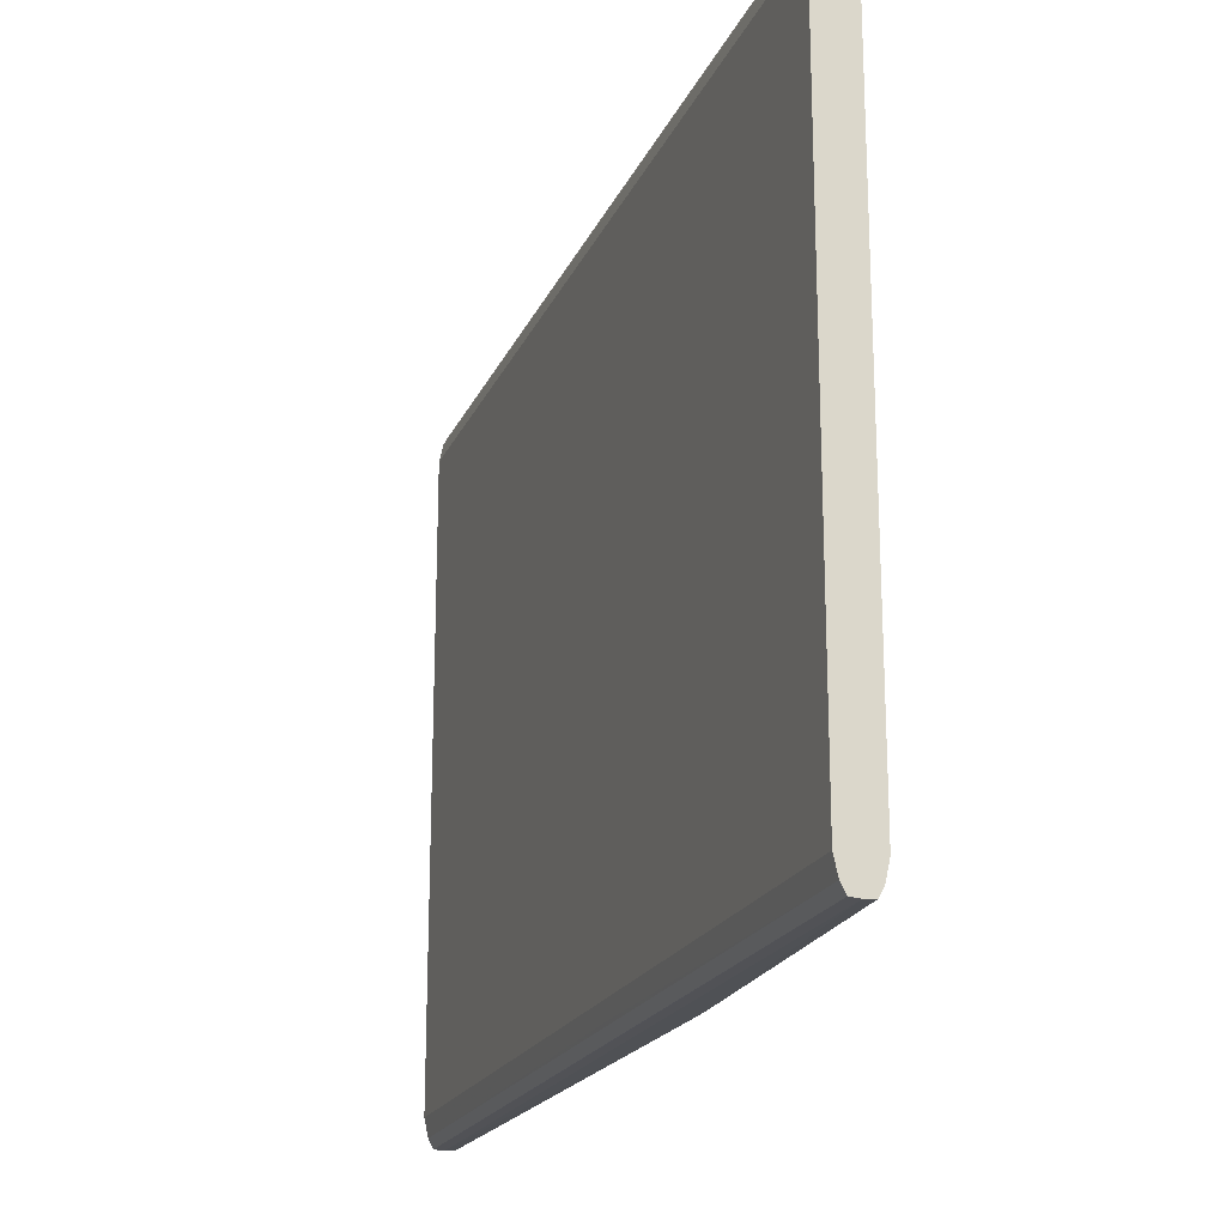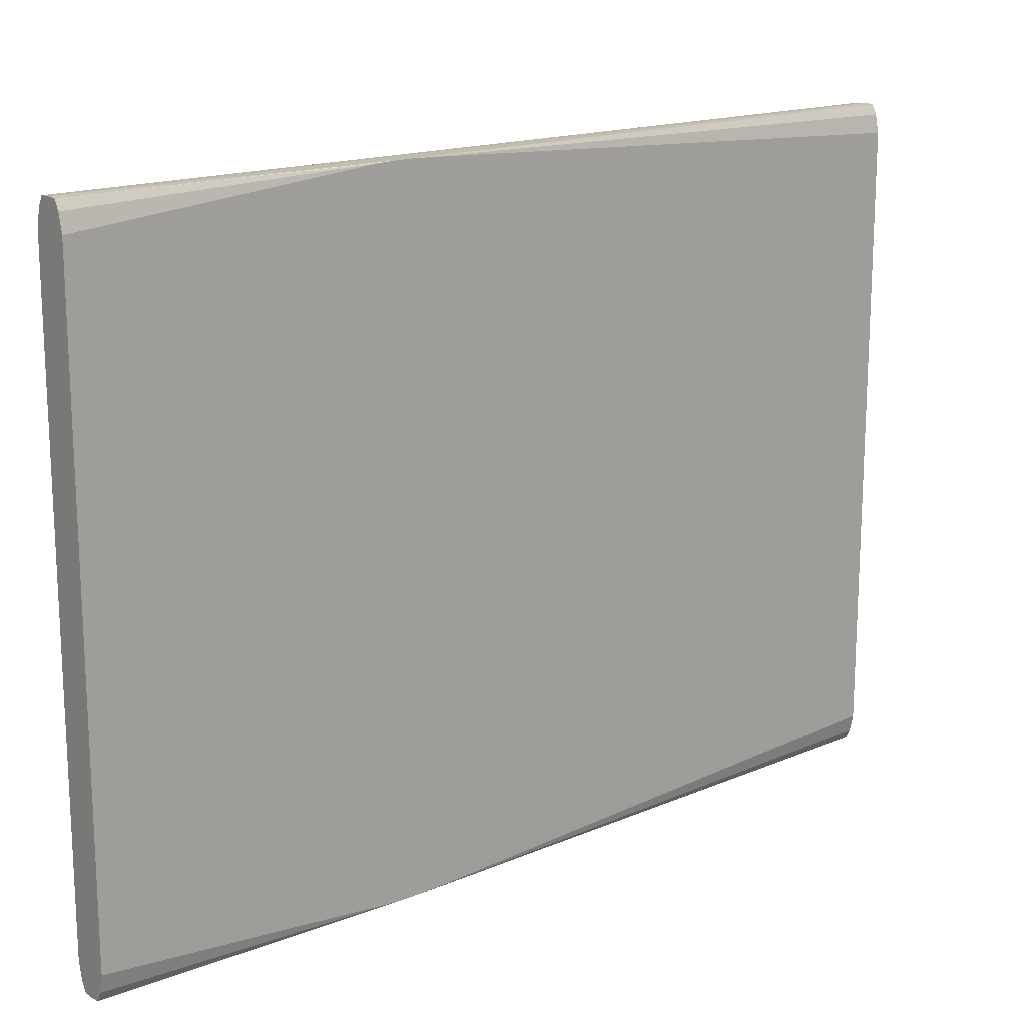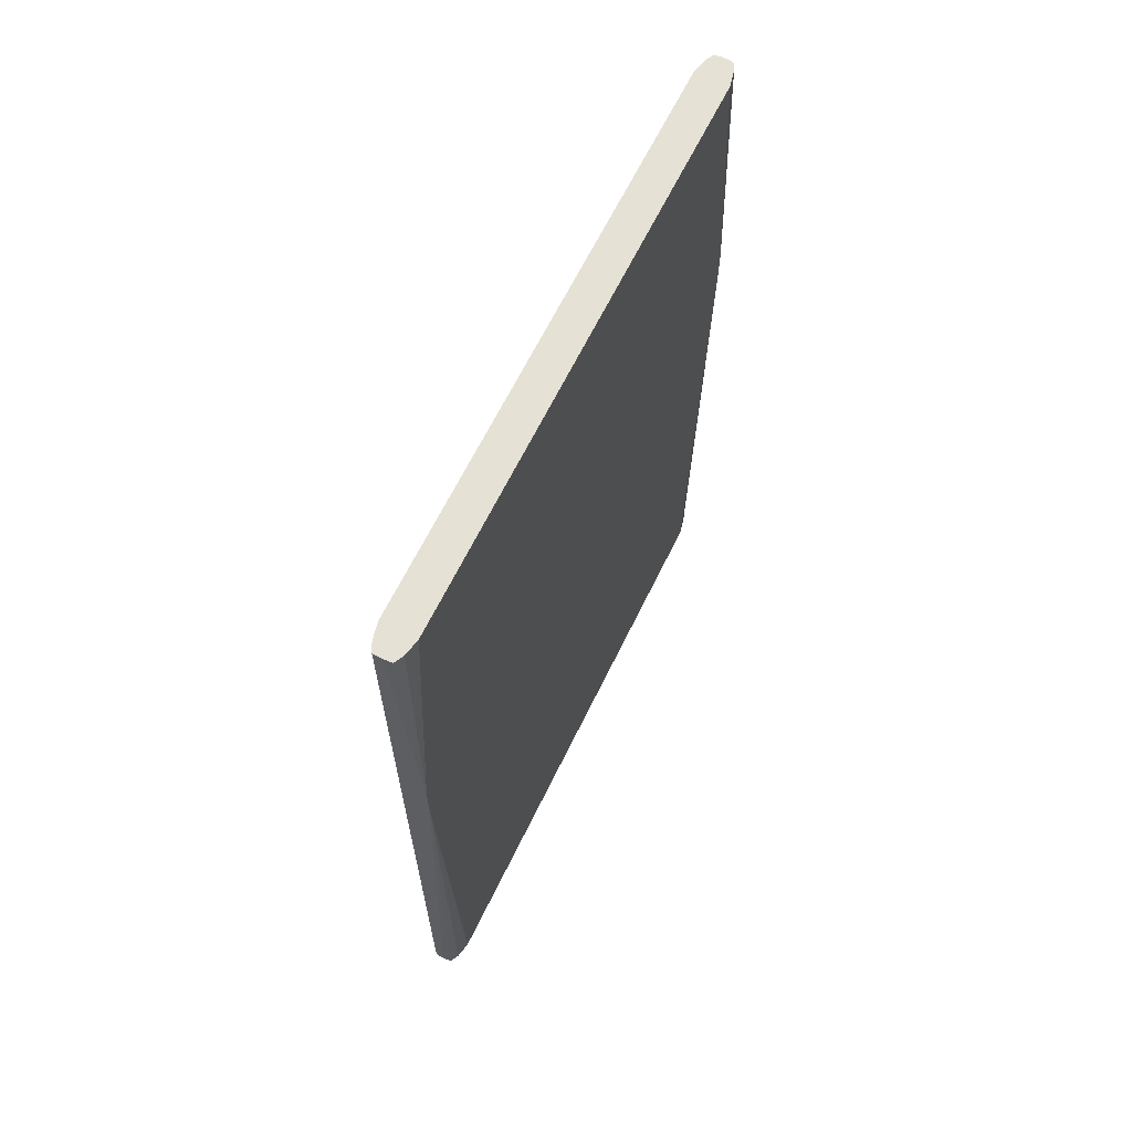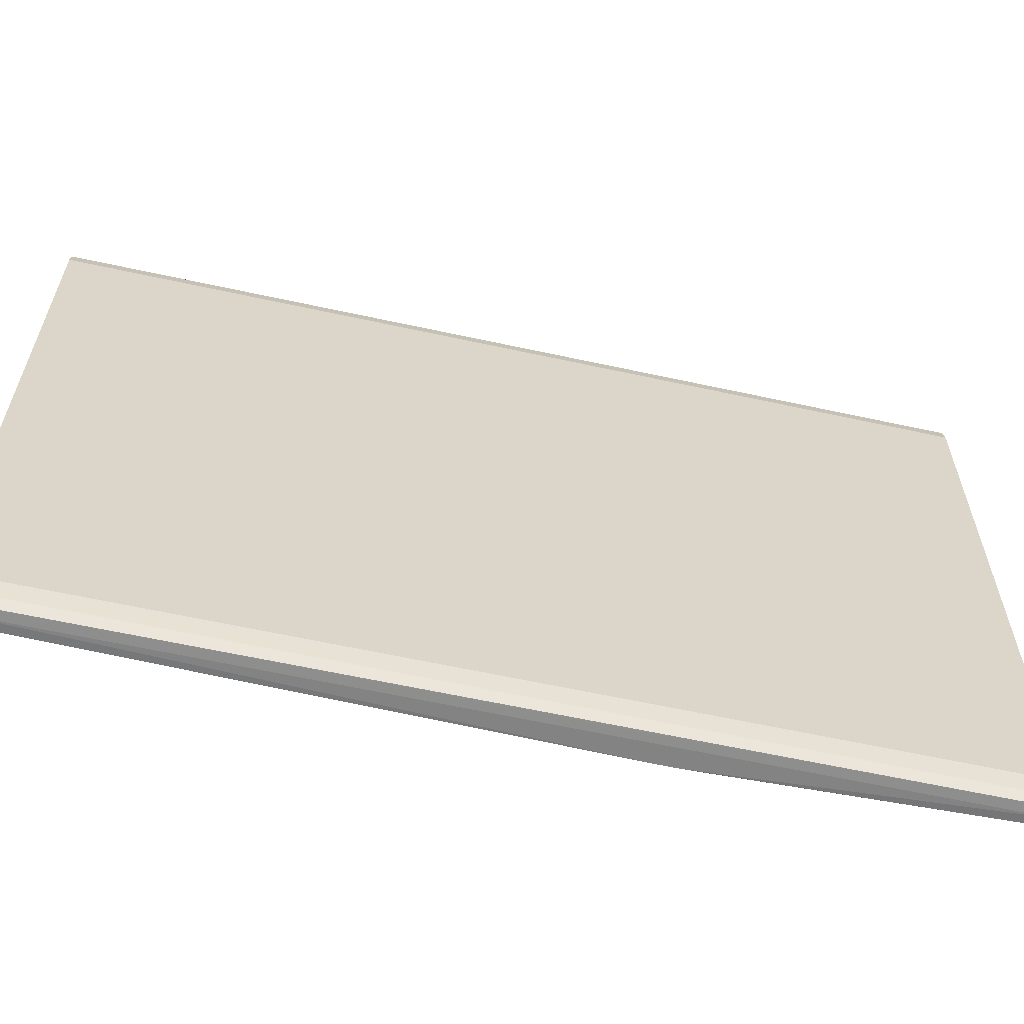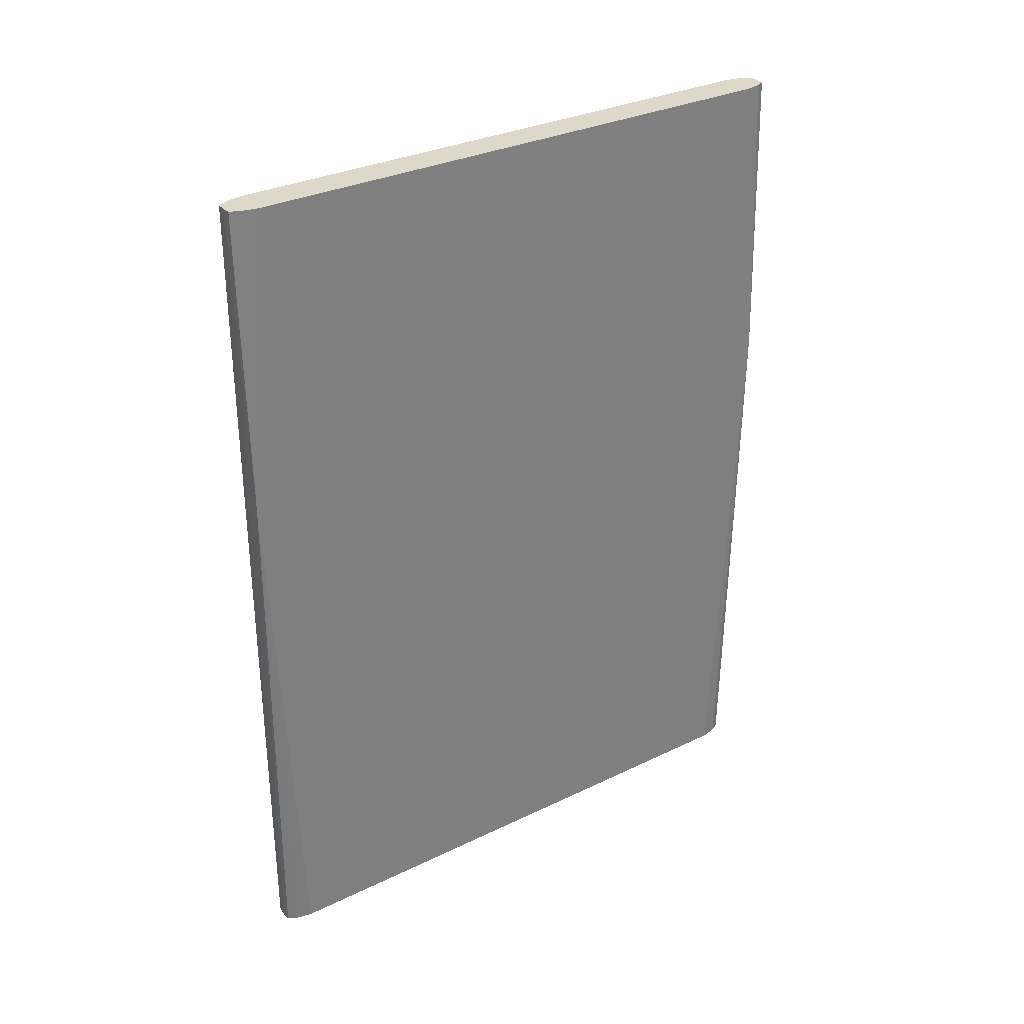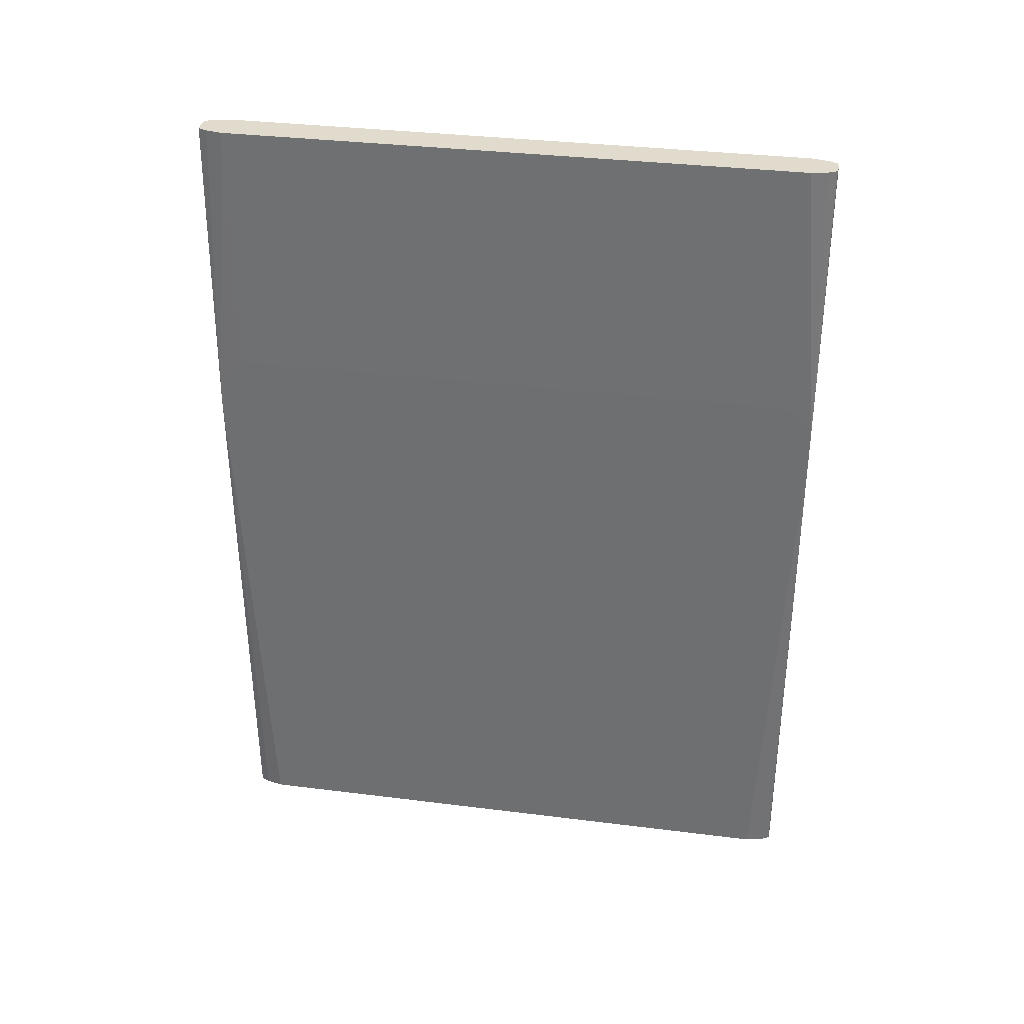
<metadata>
{"format":"obj","ext":"obj","renderer":"f3d","projection":"perspective","resolution":1024,"background":"white","views":[{"elev":-20.1,"azim":-18.5,"up":"+Y"},{"elev":16.4,"azim":49.9,"up":"+Y"},{"elev":64.4,"azim":25.9,"up":"+Z"},{"elev":-61.1,"azim":-102.6,"up":"+Y"},{"elev":31.6,"azim":55.7,"up":"+Z"},{"elev":33.9,"azim":99.7,"up":"+Z"}]}
</metadata>
<code>
v 3.945 0.1545 1.616
v 3.949 0.1542 1.616
v 3.94 0.1542 1.616
v 3.945 0.1545 1.845
v 3.953 0.1545 1.884
v 3.951 0.1498 1.616
v 3.953 0.1542 1.877
v 3.94 0.1542 1.616
v 3.94 0.1542 2.038
v 3.945 0.1545 2.038
v 3.953 0.1545 1.892
v 3.953 0.1423 1.616
v 3.953 0.1533 1.872
v 3.953 0.1417 1.616
v 3.94 0.1539 1.616
v 3.938 0.1498 2.038
v 3.938 0.1506 1.845
v 3.949 0.1542 2.038
v 3.953 0.1542 1.899
v 3.953 0.1501 1.868
v 3.953 -0.1417 1.616
v 3.953 0.1451 1.864
v 3.953 0.1417 1.861
v 3.938 0.1498 1.616
v 3.936 0.1417 2.038
v 3.938 0.1493 1.616
v 3.936 0.1431 1.845
v 3.953 0.1542 1.899
v 3.951 0.1499 2.038
v 3.951 -0.1493 1.616
v 3.953 -0.1417 1.861
v 3.953 -0.1501 1.868
v 3.953 -0.1537 1.875
v 3.953 -0.1542 1.877
v 3.936 -0.1417 2.038
v 3.936 0.1417 1.845
v 3.936 0.1417 1.616
v 3.953 0.1498 1.904
v 3.953 0.1418 2.038
v 3.951 -0.1498 1.616
v 3.953 -0.1542 1.877
v 3.938 -0.1498 2.038
v 3.936 -0.1417 1.845
v 3.936 -0.1423 1.616
v 3.937 -0.1484 1.845
v 3.936 -0.1417 1.616
v 3.953 0.1417 1.911
v 3.953 0.1337 2.038
v 3.949 -0.1539 1.616
v 3.953 -0.1545 1.884
v 3.949 -0.1542 1.616
v 3.94 -0.1542 2.038
v 3.938 -0.1498 1.616
v 3.953 0.1336 1.911
v 3.953 -0.1417 2.038
v 3.945 -0.1545 1.616
v 3.949 -0.1542 1.616
v 3.953 -0.1545 1.892
v 3.941 -0.1542 1.845
v 3.945 -0.1545 2.038
v 3.94 -0.1542 1.616
v 3.953 -0.1364 1.911
v 3.951 -0.1498 2.038
v 3.953 -0.1542 1.899
v 3.953 -0.1498 1.904
v 3.953 -0.1417 1.911
v 3.945 -0.1545 1.845
v 3.949 -0.1541 2.038
f 1 2 6
f 1 6 12
f 1 12 14
f 1 14 21
f 1 21 30
f 1 30 40
f 1 40 49
f 1 49 51
f 1 51 57
f 1 57 56
f 1 56 61
f 1 61 53
f 1 53 44
f 1 44 46
f 1 46 37
f 1 37 26
f 1 26 24
f 1 24 15
f 1 15 8
f 1 8 3
f 1 3 4
f 1 4 10
f 1 10 11
f 1 11 5
f 1 5 2
f 2 5 7
f 2 7 6
f 3 8 9
f 3 9 10
f 3 10 4
f 5 11 19
f 5 19 28
f 5 28 38
f 5 38 47
f 5 47 54
f 5 54 62
f 5 62 66
f 5 66 65
f 5 65 64
f 5 64 58
f 5 58 50
f 5 50 41
f 5 41 34
f 5 34 33
f 5 33 32
f 5 32 31
f 5 31 23
f 5 23 22
f 5 22 20
f 5 20 13
f 5 13 7
f 6 7 12
f 7 13 14
f 7 14 12
f 8 15 9
f 9 16 25
f 9 25 35
f 9 35 42
f 9 42 52
f 9 52 60
f 9 60 68
f 9 68 63
f 9 63 55
f 9 55 48
f 9 48 39
f 9 39 29
f 9 29 18
f 9 18 10
f 9 15 17
f 9 17 16
f 10 18 11
f 11 18 19
f 13 20 14
f 14 20 22
f 14 22 23
f 14 23 31
f 14 31 21
f 15 24 17
f 16 17 24
f 16 24 26
f 16 26 27
f 16 27 25
f 18 28 19
f 18 29 28
f 21 31 32
f 21 32 33
f 21 33 34
f 21 34 30
f 25 27 36
f 25 36 43
f 25 43 35
f 26 37 27
f 27 37 36
f 28 29 39
f 28 39 38
f 30 34 40
f 34 41 40
f 35 43 44
f 35 44 45
f 35 45 42
f 36 37 46
f 36 46 43
f 38 39 47
f 39 48 47
f 40 41 49
f 41 50 51
f 41 51 49
f 42 45 53
f 42 53 61
f 42 61 52
f 43 46 44
f 44 53 45
f 47 48 54
f 48 55 62
f 48 62 54
f 50 56 57
f 50 57 51
f 50 58 60
f 50 60 67
f 50 67 56
f 52 59 60
f 52 61 59
f 55 63 64
f 55 64 65
f 55 65 66
f 55 66 62
f 56 67 59
f 56 59 61
f 58 64 68
f 58 68 60
f 59 67 60
f 63 68 64

</code>
